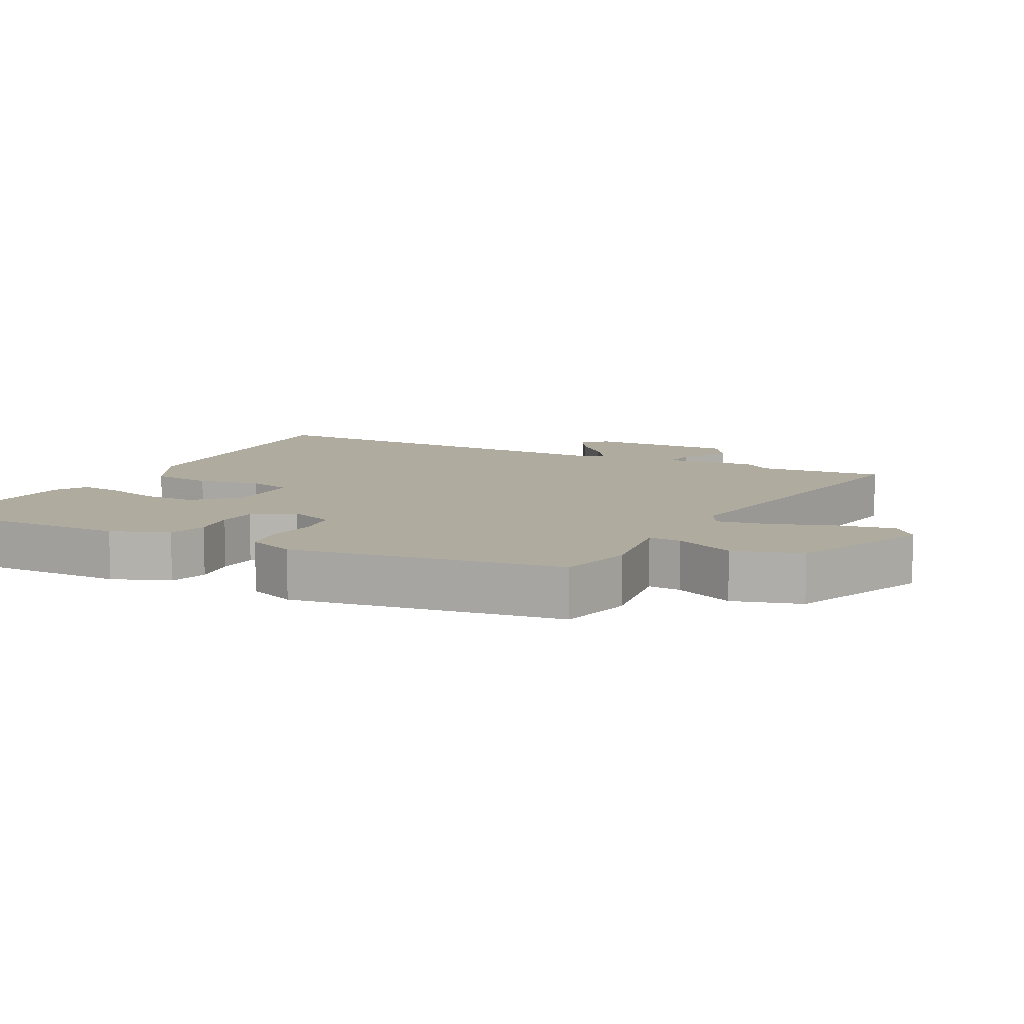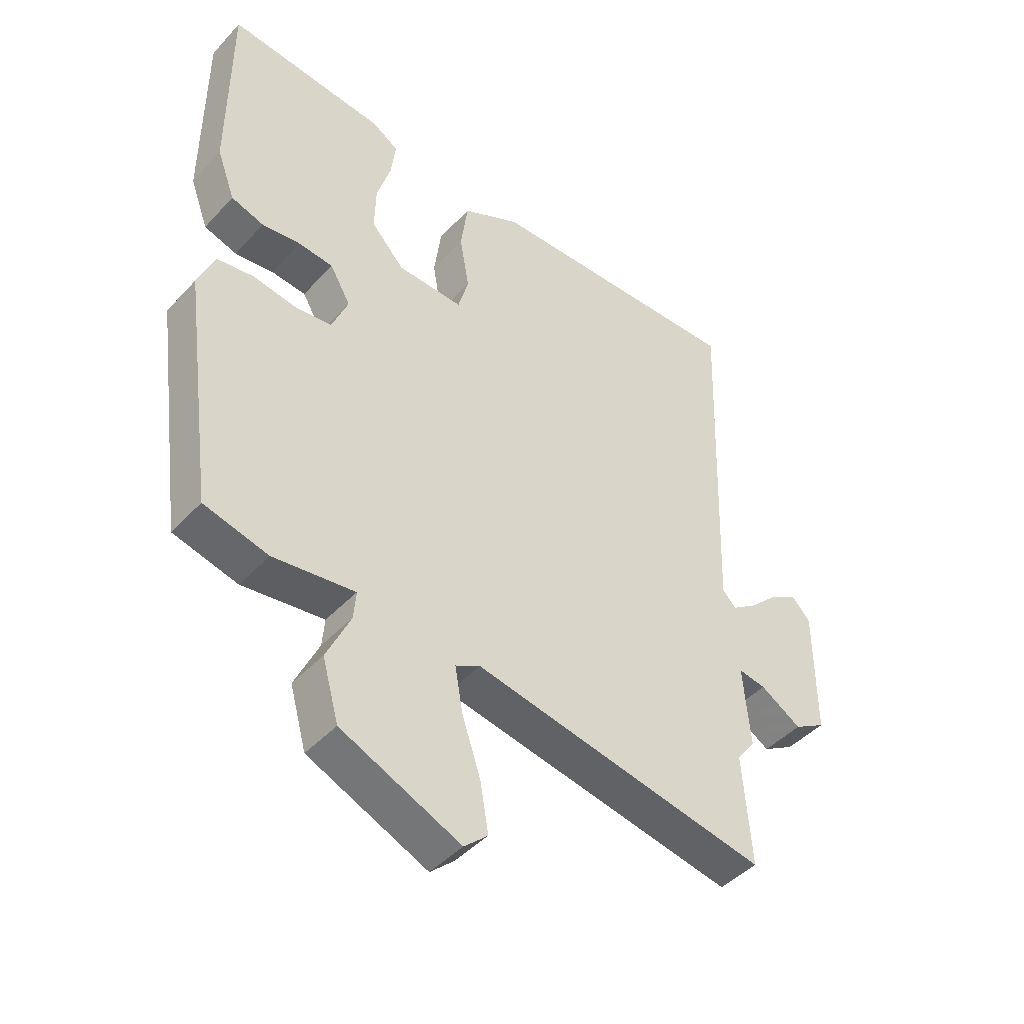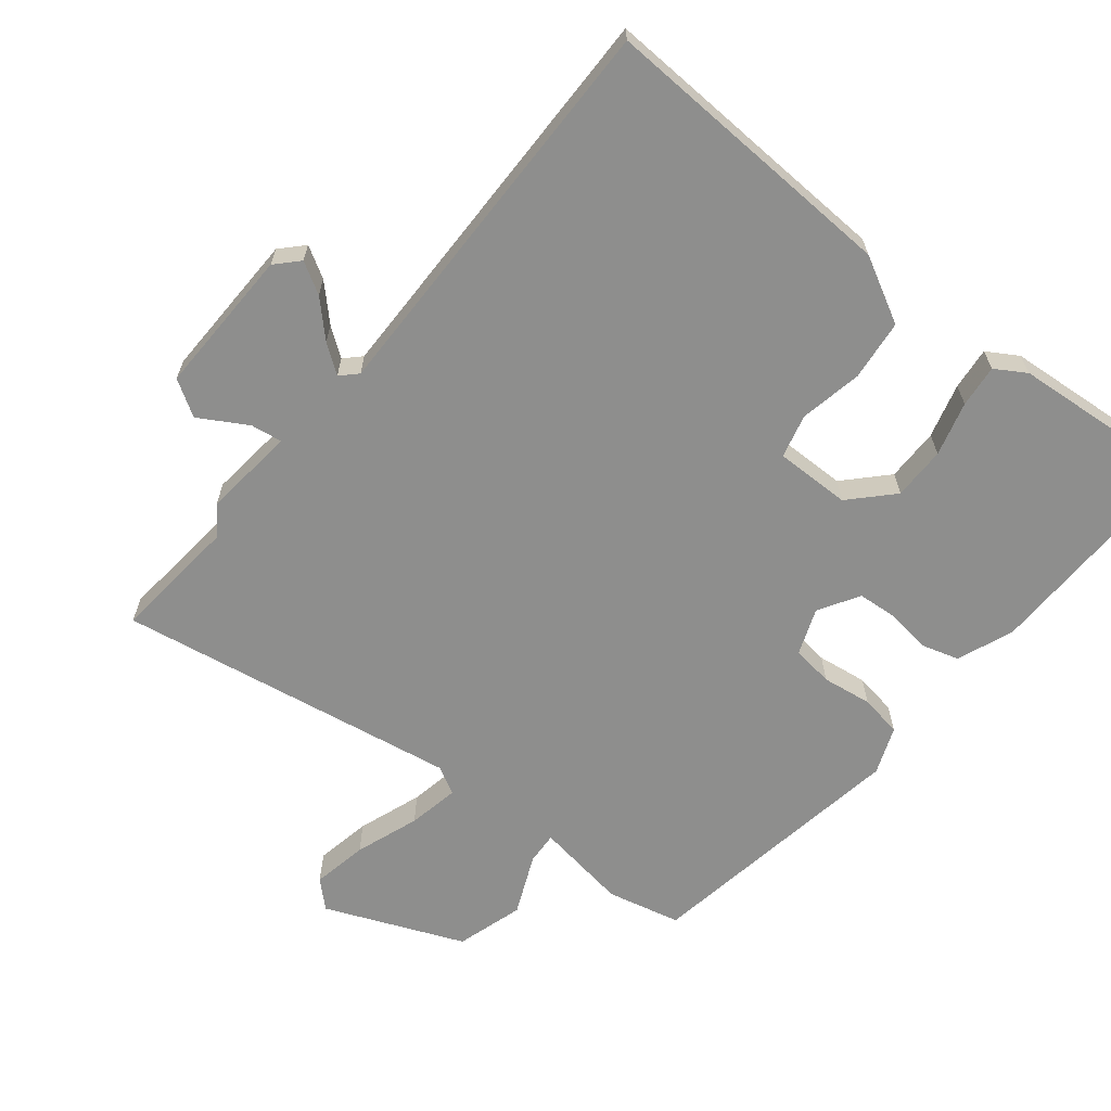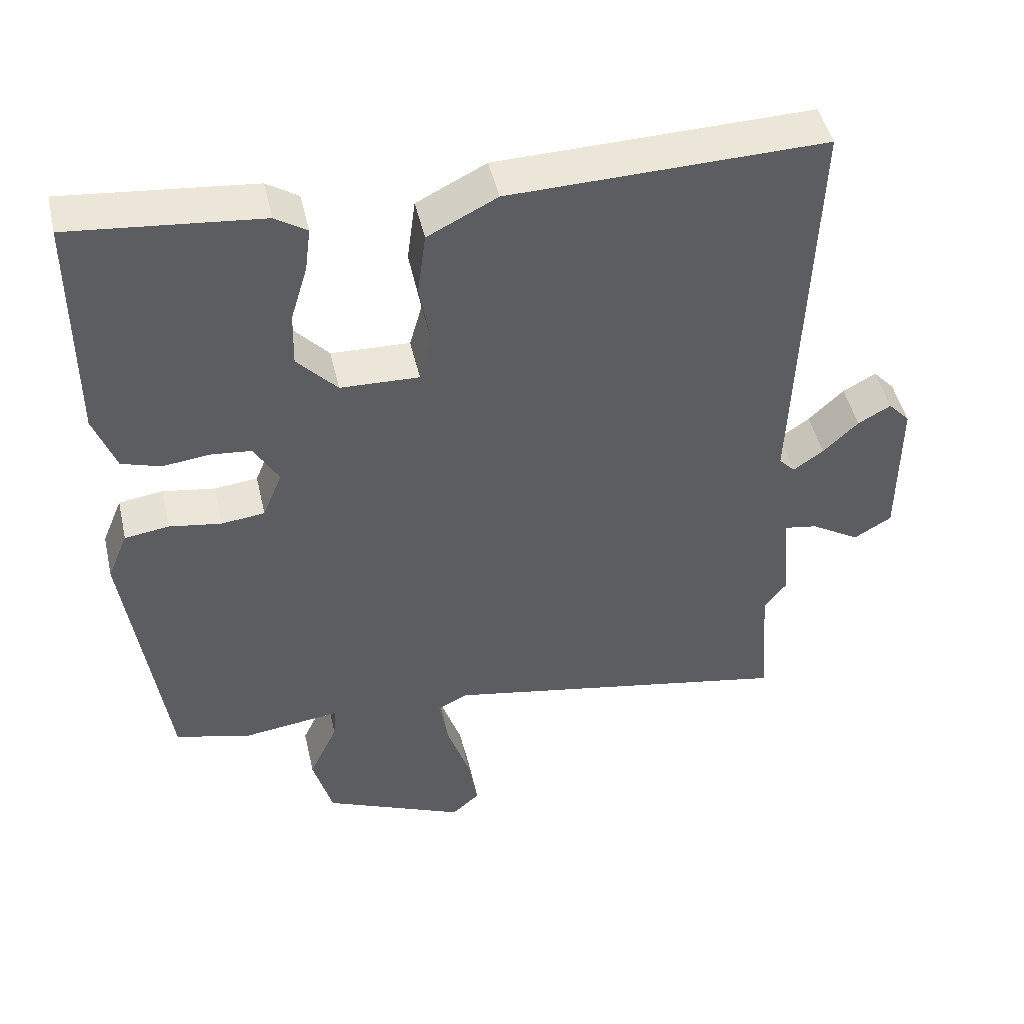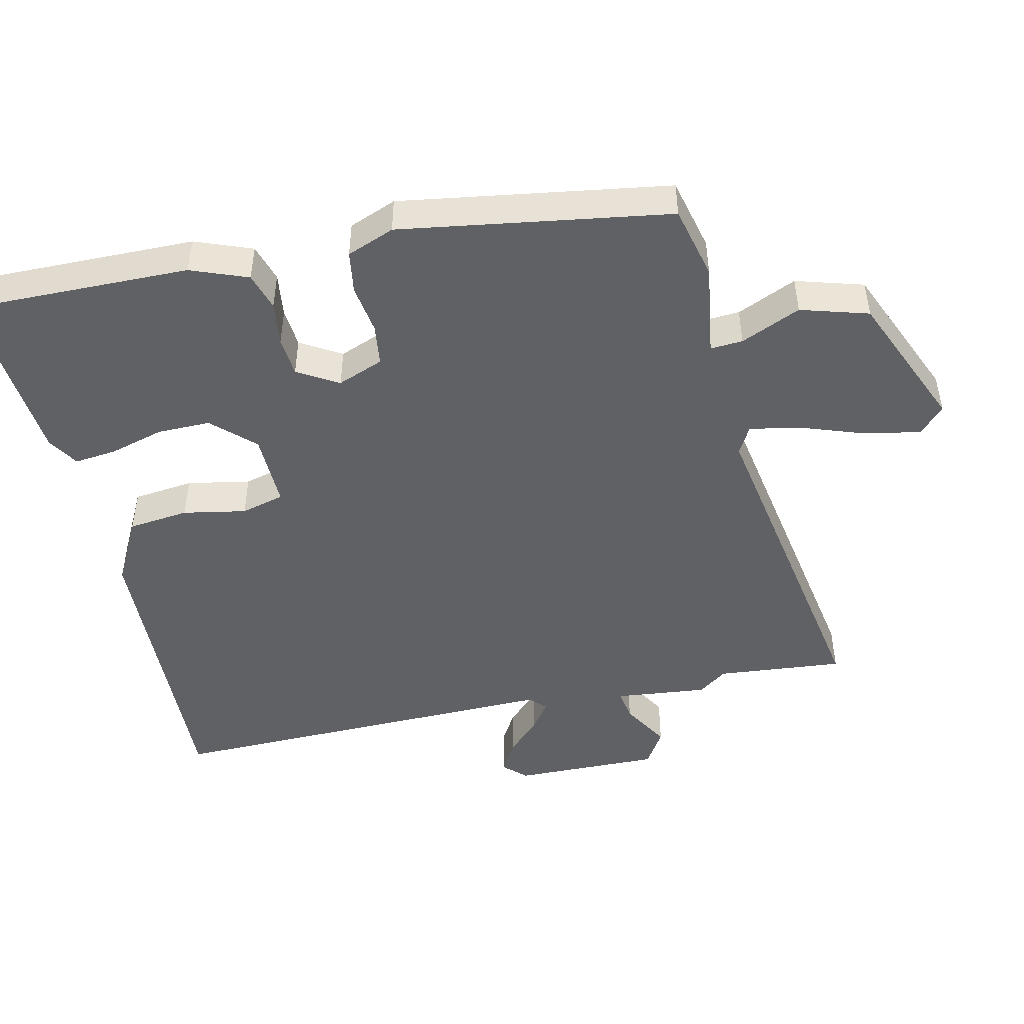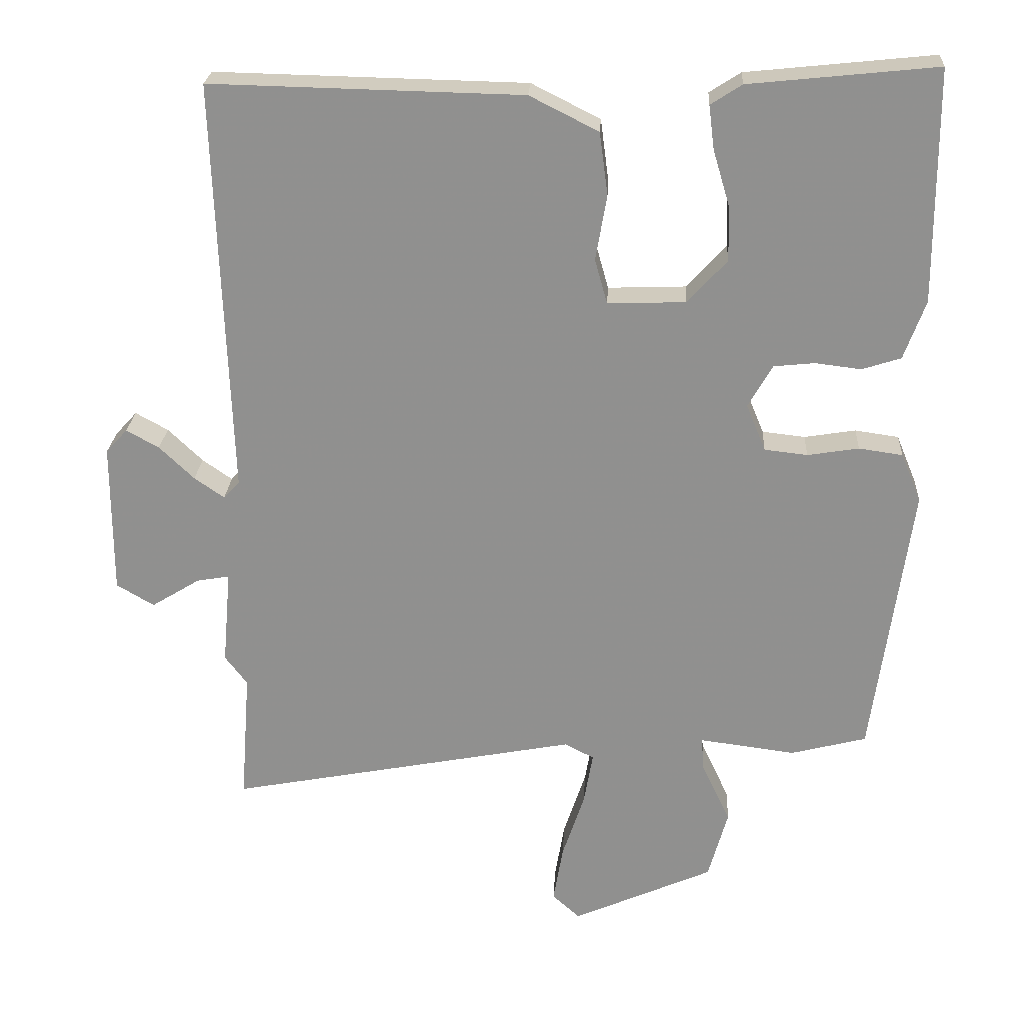
<metadata>
{"format":"obj","ext":"obj","renderer":"f3d","projection":"perspective","resolution":1024,"background":"white","views":[{"elev":9.6,"azim":116.2,"up":"+Y"},{"elev":-44.7,"azim":140.6,"up":"+Z"},{"elev":-64.8,"azim":-40.1,"up":"+Y"},{"elev":47.4,"azim":167.2,"up":"+Z"},{"elev":-47.3,"azim":101.7,"up":"+Y"},{"elev":23.9,"azim":3.2,"up":"+Z"}]}
</metadata>
<code>
v -0.507 0.07 -0.594
v -0.493 0.07 -0.405
v -0.525 0.07 -0.363
v -0.513 0.07 -0.225
v -0.56 0.07 -0.233
v -0.63 0.07 -0.276
v -0.684 0.07 -0.244
v -0.684 0.07 -0.025
v -0.653 0.07 0.009
v -0.606 0.07 -0.017
v -0.556 0.07 -0.065
v -0.513 0.07 -0.095
v -0.49 0.07 -0.071
v -0.511 0.07 0.527
v -0.063 0.07 0.517
v 0.036 0.07 0.467
v 0.048 0.07 0.377
v 0.032 0.07 0.283
v 0.05 0.07 0.219
v 0.162 0.07 0.223
v 0.219 0.07 0.285
v 0.217 0.07 0.364
v 0.193 0.07 0.444
v 0.185 0.07 0.507
v 0.23 0.07 0.536
v 0.5 0.07 0.564
v 0.501 0.07 0.23
v 0.47 0.07 0.145
v 0.414 0.07 0.127
v 0.348 0.07 0.135
v 0.289 0.07 0.129
v 0.254 0.07 0.068
v 0.282 0.07 0
v 0.344 0.07 -0.007
v 0.418 0.07 0.005
v 0.481 0.07 -0.004
v 0.51 0.07 -0.074
v 0.455 0.07 -0.474
v 0.346 0.07 -0.502
v 0.207 0.07 -0.484
v 0.211 0.07 -0.532
v 0.252 0.07 -0.62
v 0.224 0.07 -0.721
v 0.021 0.07 -0.811
v -0.019 0.07 -0.775
v -0.005 0.07 -0.692
v 0.027 0.07 -0.596
v 0.04 0.07 -0.52
v -0.002 0.07 -0.498
v -0.507 0 -0.594
v -0.493 0 -0.405
v -0.525 0 -0.363
v -0.513 0 -0.225
v -0.56 0 -0.233
v -0.63 0 -0.276
v -0.684 0 -0.244
v -0.684 0 -0.025
v -0.653 0 0.009
v -0.606 0 -0.017
v -0.556 0 -0.065
v -0.513 0 -0.095
v -0.49 0 -0.071
v -0.511 0 0.527
v -0.063 0 0.517
v 0.036 0 0.467
v 0.048 0 0.377
v 0.032 0 0.283
v 0.05 0 0.219
v 0.162 0 0.223
v 0.219 0 0.285
v 0.217 0 0.364
v 0.193 0 0.444
v 0.185 0 0.507
v 0.23 0 0.536
v 0.5 0 0.564
v 0.501 0 0.23
v 0.47 0 0.145
v 0.414 0 0.127
v 0.348 0 0.135
v 0.289 0 0.129
v 0.254 0 0.068
v 0.282 0 0
v 0.344 0 -0.007
v 0.418 0 0.005
v 0.481 0 -0.004
v 0.51 0 -0.074
v 0.455 0 -0.474
v 0.346 0 -0.502
v 0.207 0 -0.484
v 0.211 0 -0.532
v 0.252 0 -0.62
v 0.224 0 -0.721
v 0.021 0 -0.811
v -0.019 0 -0.775
v -0.005 0 -0.692
v 0.027 0 -0.596
v 0.04 0 -0.52
v -0.002 0 -0.498
f 45 46 47
f 44 45 47
f 43 44 47
f 42 43 47
f 41 42 47
f 40 41 47 48
f 38 39 40
f 37 38 40
f 36 37 40
f 35 36 40
f 34 35 40
f 40 48 49
f 34 40 49
f 33 34 49
f 28 29 30
f 27 28 30
f 26 27 30
f 25 26 30
f 24 25 30
f 23 24 30
f 22 23 30
f 21 22 30 31
f 20 21 31 32
f 16 17 18
f 15 16 18
f 14 15 18
f 13 14 18
f 12 13 18 19
f 9 10 11
f 8 9 11
f 7 8 11
f 6 7 11
f 5 6 11
f 4 5 11 12
f 2 3 4
f 32 33 49
f 20 32 49
f 19 20 49
f 12 19 49
f 4 12 49
f 2 4 49
f 1 2 49
f 96 95 94
f 96 94 93
f 96 93 92
f 96 92 91
f 96 91 90
f 97 96 90 89
f 89 88 87
f 89 87 86
f 89 86 85
f 89 85 84
f 89 84 83
f 98 97 89
f 98 89 83
f 98 83 82
f 79 78 77
f 79 77 76
f 79 76 75
f 79 75 74
f 79 74 73
f 79 73 72
f 79 72 71
f 80 79 71 70
f 81 80 70 69
f 67 66 65
f 67 65 64
f 67 64 63
f 67 63 62
f 68 67 62 61
f 60 59 58
f 60 58 57
f 60 57 56
f 60 56 55
f 60 55 54
f 61 60 54 53
f 53 52 51
f 98 82 81
f 98 81 69
f 98 69 68
f 98 68 61
f 98 61 53
f 98 53 51
f 98 51 50
f 1 50 51 2
f 2 51 52 3
f 3 52 53 4
f 4 53 54 5
f 5 54 55 6
f 6 55 56 7
f 7 56 57 8
f 8 57 58 9
f 9 58 59 10
f 10 59 60 11
f 11 60 61 12
f 12 61 62 13
f 13 62 63 14
f 14 63 64 15
f 15 64 65 16
f 16 65 66 17
f 17 66 67 18
f 18 67 68 19
f 19 68 69 20
f 20 69 70 21
f 21 70 71 22
f 22 71 72 23
f 23 72 73 24
f 24 73 74 25
f 25 74 75 26
f 26 75 76 27
f 27 76 77 28
f 28 77 78 29
f 29 78 79 30
f 30 79 80 31
f 31 80 81 32
f 32 81 82 33
f 33 82 83 34
f 34 83 84 35
f 35 84 85 36
f 36 85 86 37
f 37 86 87 38
f 38 87 88 39
f 39 88 89 40
f 40 89 90 41
f 41 90 91 42
f 42 91 92 43
f 43 92 93 44
f 44 93 94 45
f 45 94 95 46
f 46 95 96 47
f 47 96 97 48
f 48 97 98 49
f 49 98 50 1

</code>
